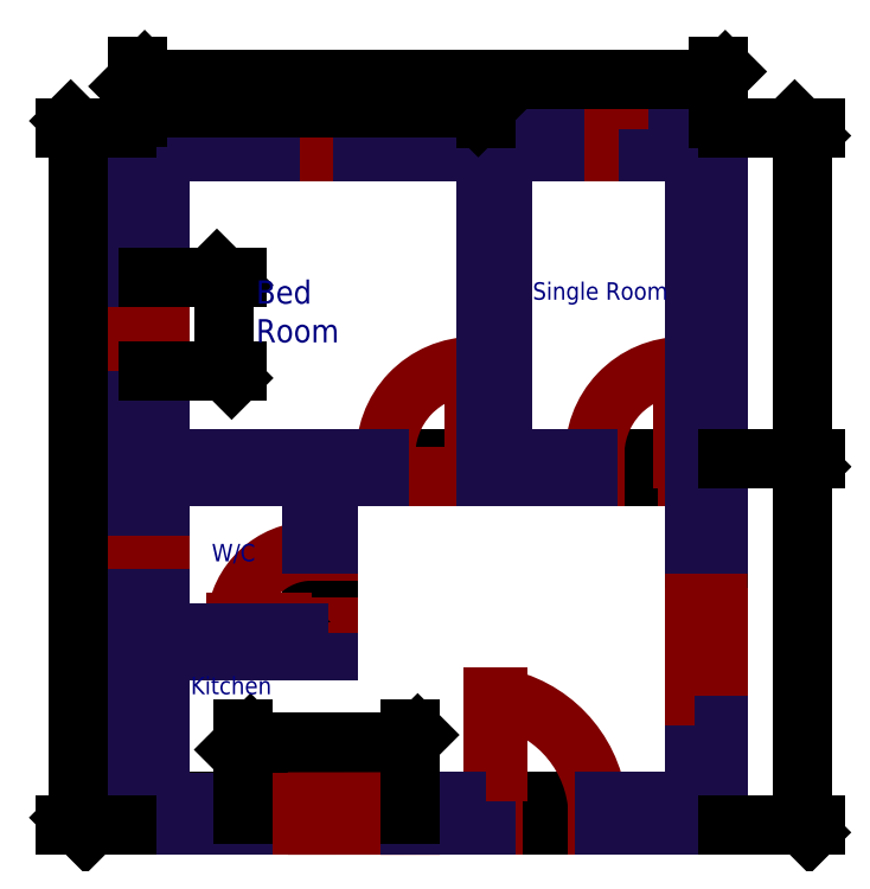
<metadata>
{"format":"dxf","ext":"dxf","renderer":"ezdxf+matplotlib","layout":"modelspace","background":"white","min_lineweight":24,"dpi":150}
</metadata>
<code>
0
SECTION
2
ENTITIES
0
HATCH
8
Hatch
10
0
20
0
30
0
210
0
220
0
230
1
2
SOLID
70
    1
71
    0
91
    1
92
    0
93
    4
72
    1
10
514.5
20
-233.5
11
449.5
21
-233.5
72
    1
10
449.5
20
-233.5
11
449.5
21
-253.5
72
    1
10
449.5
20
-253.5
11
514.5
21
-253.5
72
    1
10
514.5
20
-253.5
11
514.5
21
-233.5
97
    0
75
    0
76
    1
98
    0
0
HATCH
8
Hatch
10
0
20
0
30
0
210
0
220
0
230
1
2
SOLID
70
    1
71
    0
91
    1
92
    0
93
    4
72
    1
10
514.4
20
326.5
11
529.4
21
326.5
72
    1
10
529.4
20
326.5
11
529.4
21
61.5
72
    1
10
529.4
20
61.5
11
514.4
21
61.5
72
    1
10
514.4
20
61.5
11
514.4
21
326.5
97
    0
75
    0
76
    1
98
    0
0
HATCH
8
Hatch
10
0
20
0
30
0
210
0
220
0
230
1
2
SOLID
70
    1
71
    0
91
    1
92
    0
93
   24
72
    1
10
654.1
20
346.2
11
714.4
21
346.2
72
    1
10
714.4
20
346.2
11
714.4
21
326.5
72
    1
10
714.4
20
326.5
11
654.1
21
326.5
72
    1
10
654.1
20
326.5
11
654.1
21
346.2
72
    1
10
694.4
20
-233.5
11
616.5
21
-233.5
72
    1
10
616.5
20
-233.5
11
616.5
21
-253.4
72
    1
10
616.5
20
-253.4
11
694.4
21
-253.4
72
    1
10
694.4
20
-253.4
11
694.4
21
-233.5
72
    1
10
305.5
20
-233.6
11
214.4
21
-233.6
72
    1
10
214.4
20
-233.6
11
214.4
21
-253.5
72
    1
10
214.4
20
-253.5
11
305.5
21
-253.5
72
    1
10
305.5
20
-253.5
11
305.5
21
-233.6
72
    1
10
214.4
20
61.5
11
422.4
21
61.5
72
    1
10
422.4
20
61.5
11
422.4
21
46.5
72
    1
10
422.4
20
46.5
11
214.4
21
46.5
72
    1
10
214.4
20
46.5
11
214.4
21
61.5
72
    1
10
364.4
20
46.5
11
379.4
21
46.5
72
    1
10
379.4
20
46.5
11
379.4
21
-11.5
72
    1
10
379.4
20
-11.5
11
364.4
21
-11.5
72
    1
10
364.4
20
-11.5
11
364.4
21
46.5
72
    1
10
379.4
20
-88.5
11
234.4
21
-88.5
72
    1
10
234.4
20
-88.5
11
234.4
21
-103.5
72
    1
10
234.4
20
-103.5
11
379.4
21
-103.5
72
    1
10
379.4
20
-103.5
11
379.4
21
-88.5
97
    0
75
    0
76
    1
98
    0
0
HATCH
8
Hatch
10
0
20
0
30
0
210
0
220
0
230
1
2
SOLID
70
    1
71
    0
91
    1
92
    0
93
    4
72
    1
10
408.4
20
346.3
11
574.1
21
346.3
72
    1
10
574.1
20
346.3
11
574.1
21
326.5
72
    1
10
574.1
20
326.5
11
408.4
21
326.5
72
    1
10
408.4
20
326.5
11
408.4
21
346.3
97
    0
75
    0
76
    1
98
    0
0
HATCH
8
Hatch
10
0
20
0
30
0
210
0
220
0
230
1
2
SOLID
70
    1
71
    0
91
    1
92
    0
93
    4
72
    1
10
514.4
20
61.5
11
602.4
21
61.5
72
    1
10
602.4
20
61.5
11
602.4
21
46.5
72
    1
10
602.4
20
46.5
11
514.4
21
46.5
72
    1
10
514.4
20
46.5
11
514.4
21
61.5
97
    0
75
    0
76
    1
98
    0
0
HATCH
8
Hatch
10
0
20
0
30
0
210
0
220
0
230
1
2
SOLID
70
    1
71
    0
91
    1
92
    0
93
    4
72
    1
10
694.4
20
326.5
11
714.4
21
326.5
72
    1
10
714.4
20
326.5
11
714.4
21
-11.3
72
    1
10
714.4
20
-11.3
11
694.4
21
-11.3
72
    1
10
694.4
20
-11.3
11
694.4
21
326.5
97
    0
75
    0
76
    1
98
    0
0
HATCH
8
Hatch
10
0
20
0
30
0
210
0
220
0
230
1
2
SOLID
70
    1
71
    0
91
    1
92
    0
93
    4
72
    1
10
694.3
20
-168
11
714.4
21
-168
72
    1
10
714.4
20
-168
11
714.4
21
-253.5
72
    1
10
714.4
20
-253.5
11
694.3
21
-253.5
72
    1
10
694.3
20
-253.5
11
694.3
21
-168
97
    0
75
    0
76
    1
98
    0
0
HATCH
8
Hatch
10
0
20
0
30
0
210
0
220
0
230
1
2
SOLID
70
    1
71
    0
91
    1
92
    0
93
    4
72
    1
10
214.4
20
346.5
11
328.4
21
346.5
72
    1
10
328.4
20
346.5
11
328.4
21
326.5
72
    1
10
328.4
20
326.5
11
214.4
21
326.5
72
    1
10
214.4
20
326.5
11
214.4
21
346.5
97
    0
75
    0
76
    1
98
    0
0
HATCH
8
Hatch
10
0
20
0
30
0
210
0
220
0
230
1
2
SOLID
70
    1
71
    0
91
    1
92
    0
93
    4
72
    1
10
234.5
20
217.8
11
214.4
21
217.8
72
    1
10
214.4
20
217.8
11
214.4
21
326.5
72
    1
10
214.4
20
326.5
11
234.5
21
326.5
72
    1
10
234.5
20
326.5
11
234.5
21
217.8
97
    0
75
    0
76
    1
98
    0
0
HATCH
8
Hatch
10
0
20
0
30
0
210
0
220
0
230
1
2
SOLID
70
    1
71
    0
91
    1
92
    0
93
    4
72
    1
10
214.4
20
-233.5
11
234.4
21
-233.5
72
    1
10
234.4
20
-233.5
11
234.4
21
-58.8
72
    1
10
234.4
20
-58.8
11
214.4
21
-58.8
72
    1
10
214.4
20
-58.8
11
214.4
21
-233.5
97
    0
75
    0
76
    1
98
    0
0
HATCH
8
Hatch
10
0
20
0
30
0
210
0
220
0
230
1
2
SOLID
70
    1
71
    0
91
    1
92
    0
93
    4
72
    1
10
214.5
20
137.8
11
234.4
21
137.8
72
    1
10
234.4
20
137.8
11
234.4
21
21.2
72
    1
10
234.4
20
21.2
11
214.5
21
21.2
72
    1
10
214.5
20
21.2
11
214.5
21
137.8
97
    0
75
    0
76
    1
98
    0
0
LWPOLYLINE
8
Wall
90
    4
70
    1
43
0
10
214.4
20
346.5
10
714.4
20
346.5
10
714.4
20
326.5
10
214.4
20
326.5
0
LWPOLYLINE
8
Wall
90
    4
70
    1
43
0
10
214.4
20
346.5
10
234.4
20
346.5
10
234.4
20
-253.5
10
214.4
20
-253.5
0
LWPOLYLINE
8
Wall
90
    4
70
    1
43
0
10
214.4
20
-233.5
10
714.4
20
-233.5
10
714.4
20
-253.5
10
214.4
20
-253.5
0
LWPOLYLINE
8
Wall
90
    4
70
    1
43
0
10
514.4
20
346.5
10
529.4
20
346.5
10
529.4
20
46.5
10
514.4
20
46.5
0
LWPOLYLINE
8
Wall
90
    4
70
    1
43
0
10
514.4
20
61.5
10
714.4
20
61.5
10
714.4
20
46.5
10
514.4
20
46.5
0
LWPOLYLINE
8
Wall
90
    4
70
    1
43
0
10
214.4
20
61.5
10
514.4
20
61.5
10
514.4
20
46.5
10
214.4
20
46.5
0
LWPOLYLINE
8
Wall
90
    4
70
    1
43
0
10
214.4
20
-88.5
10
379.4
20
-88.5
10
379.4
20
-103.5
10
214.4
20
-103.5
0
LWPOLYLINE
8
Wall
90
    4
70
    1
43
0
10
364.4
20
61.5
10
379.4
20
61.5
10
379.4
20
-103.5
10
364.4
20
-103.5
0
LWPOLYLINE
8
Wall
90
    4
70
    1
43
0
10
694.4
20
346.5
10
714.4
20
346.5
10
714.4
20
-253.5
10
694.4
20
-253.5
0
LWPOLYLINE
8
Wall
90
    4
70
    1
43
0
10
364.4
20
61.5
10
379.4
20
61.5
10
379.4
20
-103.5
10
364.4
20
-103.5
0
LWPOLYLINE
8
Door & Window
90
    4
70
    1
43
0
10
514.5
20
-253.4
10
520.5
20
-253.4
10
520.5
20
-233.4
10
514.5
20
-233.4
0
LWPOLYLINE
8
Door & Window
90
    4
70
    1
43
0
10
616.5
20
-253.4
10
610.5
20
-253.4
10
610.5
20
-233.4
10
616.5
20
-233.4
0
LWPOLYLINE
8
Door & Window
90
    4
70
    1
43
0
10
524.5
20
-233.4
10
524.5
20
-143.4
10
520.5
20
-143.4
10
520.5
20
-233.4
0
ARC
8
Door & Window
10
506.5
20
-246.7
40
104.8
50
7.282
51
80.11
0
LWPOLYLINE
8
Door & Window
90
    4
70
    1
43
0
10
422.4
20
46.5
10
428.4
20
46.5
10
428.4
20
61.5
10
422.4
20
61.5
0
LWPOLYLINE
8
Door & Window
90
    4
70
    1
43
0
10
514.4
20
46.5
10
508.4
20
46.5
10
508.4
20
61.5
10
514.4
20
61.5
0
LWPOLYLINE
8
Door & Window
90
    4
70
    1
43
0
10
504.4
20
141.5
10
504.4
20
61.5
10
508.4
20
61.5
10
508.4
20
141.5
0
ARC
8
Door & Window
10
504.4
20
65.38
40
76.12
50
90.01
51
182.9
0
LINE
8
Door & Window
10
428.4
20
46.5
11
508.4
21
46.5
0
LWPOLYLINE
8
Door & Window
90
    4
70
    1
43
0
10
602.4
20
46.5
10
608.4
20
46.5
10
608.4
20
61.5
10
602.4
20
61.5
0
LWPOLYLINE
8
Door & Window
90
    4
70
    1
43
0
10
694.4
20
46.5
10
688.4
20
46.5
10
688.4
20
61.5
10
694.4
20
61.5
0
LWPOLYLINE
8
Door & Window
90
    4
70
    1
43
0
10
684.4
20
141.5
10
684.4
20
61.5
10
688.4
20
61.5
10
688.4
20
141.5
0
ARC
8
Door & Window
10
684.4
20
65.38
40
76.12
50
90.01
51
182.9
0
LWPOLYLINE
8
Door & Window
90
    4
70
    1
43
0
10
379.4
20
-88.5
10
379.4
20
-82.5
10
364.4
20
-82.5
10
364.4
20
-88.5
0
LWPOLYLINE
8
Door & Window
90
    4
70
    1
43
0
10
379.4
20
-11.5
10
379.4
20
-17.5
10
364.4
20
-17.5
10
364.4
20
-11.5
0
LWPOLYLINE
8
Door & Window
90
    4
70
    1
43
0
10
364.4
20
-78.5
10
299.4
20
-78.5
10
299.4
20
-82.5
10
364.4
20
-82.5
0
ARC
8
Door & Window
10
365.1
20
-83.32
40
65.82
50
90.56
51
175.8
0
LWPOLYLINE
8
Door & Window
90
    4
70
    1
43
0
10
577.1
20
328.7
10
582.1
20
328.7
10
582.1
20
343.7
10
577.1
20
343.7
0
LINE
8
Door & Window
10
577.1
20
343.7
11
574.1
21
343.7
0
LINE
8
Door & Window
10
577.1
20
328.7
11
574.1
21
328.7
0
LWPOLYLINE
8
Door & Window
90
    4
70
    1
43
0
10
582.1
20
333.7
10
587.1
20
333.7
10
587.1
20
338.7
10
582.1
20
338.7
0
LINE
8
Door & Window
10
574.1
20
326.2
11
654.1
21
326.2
0
LINE
8
Door & Window
10
654.1
20
346.2
11
574.1
21
346.2
0
LINE
8
Door & Window
10
574.1
20
346.2
11
574.1
21
343.7
0
LINE
8
Door & Window
10
574.1
20
328.7
11
574.1
21
326.2
0
LWPOLYLINE
8
Door & Window
90
    4
70
    1
43
0
10
651.1
20
328.7
10
646.1
20
328.7
10
646.1
20
343.7
10
651.1
20
343.7
0
LINE
8
Door & Window
10
651.1
20
343.7
11
654.1
21
343.7
0
LINE
8
Door & Window
10
651.1
20
328.7
11
654.1
21
328.7
0
LWPOLYLINE
8
Door & Window
90
    4
70
    1
43
0
10
646.1
20
333.7
10
641.1
20
333.7
10
641.1
20
338.7
10
646.1
20
338.7
0
LINE
8
Door & Window
10
654.1
20
346.2
11
654.1
21
343.7
0
LINE
8
Door & Window
10
654.1
20
328.7
11
654.1
21
326.2
0
LINE
8
Door & Window
10
587.1
20
336.2
11
641.1
21
336.2
0
LWPOLYLINE
8
Door & Window
90
    4
70
    1
43
0
10
331.4
20
328.8
10
336.4
20
328.8
10
336.4
20
343.8
10
331.4
20
343.8
0
LINE
8
Door & Window
10
331.4
20
343.8
11
328.4
21
343.8
0
LINE
8
Door & Window
10
331.4
20
328.8
11
328.4
21
328.8
0
LWPOLYLINE
8
Door & Window
90
    4
70
    1
43
0
10
336.4
20
333.8
10
341.4
20
333.8
10
341.4
20
338.8
10
336.4
20
338.8
0
LINE
8
Door & Window
10
328.4
20
326.3
11
408.4
21
326.3
0
LINE
8
Door & Window
10
408.4
20
346.3
11
328.4
21
346.3
0
LINE
8
Door & Window
10
328.4
20
346.3
11
328.4
21
343.8
0
LINE
8
Door & Window
10
328.4
20
328.8
11
328.4
21
326.3
0
LWPOLYLINE
8
Door & Window
90
    4
70
    1
43
0
10
405.4
20
328.8
10
400.4
20
328.8
10
400.4
20
343.8
10
405.4
20
343.8
0
LINE
8
Door & Window
10
405.4
20
343.8
11
408.4
21
343.8
0
LINE
8
Door & Window
10
405.4
20
328.8
11
408.4
21
328.8
0
LWPOLYLINE
8
Door & Window
90
    4
70
    1
43
0
10
400.4
20
333.8
10
395.4
20
333.8
10
395.4
20
338.8
10
400.4
20
338.8
0
LINE
8
Door & Window
10
408.4
20
346.3
11
408.4
21
343.8
0
LINE
8
Door & Window
10
408.4
20
328.8
11
408.4
21
326.3
0
LINE
8
Door & Window
10
341.4
20
336.3
11
395.4
21
336.3
0
LWPOLYLINE
8
Door & Window
90
    4
70
    1
43
0
10
308.5
20
-251.1
10
313.5
20
-251.1
10
313.5
20
-236.1
10
308.5
20
-236.1
0
LINE
8
Door & Window
10
308.5
20
-236.1
11
305.5
21
-236.1
0
LINE
8
Door & Window
10
308.5
20
-251.1
11
305.5
21
-251.1
0
LWPOLYLINE
8
Door & Window
90
    4
70
    1
43
0
10
313.5
20
-246.1
10
318.5
20
-246.1
10
318.5
20
-241.1
10
313.5
20
-241.1
0
LINE
8
Door & Window
10
305.5
20
-253.6
11
385.5
21
-253.6
0
LINE
8
Door & Window
10
385.5
20
-233.6
11
305.5
21
-233.6
0
LINE
8
Door & Window
10
305.5
20
-233.6
11
305.5
21
-236.1
0
LINE
8
Door & Window
10
305.5
20
-251.1
11
305.5
21
-253.6
0
LWPOLYLINE
8
Door & Window
90
    4
70
    1
43
0
10
382.5
20
-251.1
10
377.5
20
-251.1
10
377.5
20
-236.1
10
382.5
20
-236.1
0
LWPOLYLINE
8
Door & Window
90
    4
70
    1
43
0
10
377.5
20
-246.1
10
372.5
20
-246.1
10
372.5
20
-241.1
10
377.5
20
-241.1
0
LINE
8
Door & Window
10
318.5
20
-243.6
11
372.5
21
-243.6
0
LWPOLYLINE
8
Door & Window
90
    4
70
    1
43
0
10
446.5
20
-251.1
10
441.5
20
-251.1
10
441.5
20
-236.1
10
446.5
20
-236.1
0
LINE
8
Door & Window
10
446.5
20
-236.1
11
449.5
21
-236
0
LINE
8
Door & Window
10
446.5
20
-251.1
11
449.5
21
-251
0
LWPOLYLINE
8
Door & Window
90
    4
70
    1
43
0
10
441.5
20
-246.1
10
436.5
20
-246.1
10
436.5
20
-241.1
10
441.5
20
-241.1
0
LINE
8
Door & Window
10
449.5
20
-253.5
11
369.5
21
-253.6
0
LINE
8
Door & Window
10
369.5
20
-233.6
11
449.5
21
-233.5
0
LINE
8
Door & Window
10
449.5
20
-233.5
11
449.5
21
-236
0
LINE
8
Door & Window
10
449.5
20
-251
11
449.5
21
-253.5
0
LWPOLYLINE
8
Door & Window
90
    4
70
    1
43
0
10
377.5
20
-246.1
10
382.5
20
-246.1
10
382.5
20
-241.1
10
377.5
20
-241.1
0
LINE
8
Door & Window
10
436.5
20
-243.6
11
382.5
21
-243.6
0
LWPOLYLINE
8
Hatch
90
    4
70
    1
43
0
10
214.4
20
346.5
10
328.4
20
346.5
10
328.4
20
326.5
10
214.4
20
326.5
0
LWPOLYLINE
8
Hatch
90
    4
70
    1
43
0
10
408.4
20
346.3
10
574.1
20
346.3
10
574.1
20
326.5
10
408.4
20
326.5
0
LWPOLYLINE
8
Hatch
90
    4
70
    1
43
0
10
654.1
20
346.2
10
714.4
20
346.2
10
714.4
20
326.5
10
654.1
20
326.5
0
LWPOLYLINE
8
Door & Window
90
    4
70
    1
43
0
10
711.8
20
-165
10
711.8
20
-160
10
696.8
20
-160
10
696.8
20
-165
0
LINE
8
Door & Window
10
696.8
20
-165
11
696.8
21
-168
0
LINE
8
Door & Window
10
711.8
20
-165
11
711.8
21
-168
0
LWPOLYLINE
8
Door & Window
90
    4
70
    1
43
0
10
706.8
20
-160
10
706.8
20
-155
10
701.8
20
-155
10
701.8
20
-160
0
LINE
8
Door & Window
10
694.3
20
-168
11
696.8
21
-168
0
LINE
8
Door & Window
10
711.8
20
-168
11
714.3
21
-168
0
LINE
8
Door & Window
10
714.4
20
-155.3
11
714.4
21
-75.3
0
LINE
8
Door & Window
10
694.4
20
-75.3
11
694.4
21
-155.3
0
LWPOLYLINE
8
Door & Window
90
    4
70
    1
43
0
10
711.9
20
-78.3
10
711.9
20
-83.3
10
696.9
20
-83.3
10
696.9
20
-78.3
0
LWPOLYLINE
8
Door & Window
90
    4
70
    1
43
0
10
706.9
20
-83.3
10
706.9
20
-88.3
10
701.9
20
-88.3
10
701.9
20
-83.3
0
LINE
8
Door & Window
10
704.4
20
-142.3
11
704.4
21
-88.3
0
LWPOLYLINE
8
Door & Window
90
    4
70
    1
43
0
10
711.9
20
-14.3
10
711.9
20
-19.3
10
696.9
20
-19.31
10
696.9
20
-14.31
0
LINE
8
Door & Window
10
696.9
20
-14.31
11
696.9
21
-11.31
0
LINE
8
Door & Window
10
711.9
20
-14.3
11
711.9
21
-11.3
0
LWPOLYLINE
8
Door & Window
90
    4
70
    1
43
0
10
706.9
20
-19.3
10
706.9
20
-24.3
10
701.9
20
-24.31
10
701.9
20
-19.31
0
LINE
8
Door & Window
10
714.4
20
-11.3
11
714.4
21
-91.3
0
LINE
8
Door & Window
10
694.4
20
-91.31
11
694.4
21
-11.31
0
LINE
8
Door & Window
10
694.4
20
-11.31
11
696.9
21
-11.31
0
LWPOLYLINE
8
Door & Window
90
    4
70
    1
43
0
10
706.9
20
-83.3
10
706.9
20
-78.3
10
701.9
20
-78.31
10
701.9
20
-83.31
0
LINE
8
Door & Window
10
704.4
20
-24.3
11
704.4
21
-78.3
0
LINE
8
Door & Window
10
711.9
20
-11.3
11
714.4
21
-11.3
0
LWPOLYLINE
8
Hatch
90
    4
70
    1
43
0
10
214.4
20
346.5
10
328.4
20
346.5
10
328.4
20
326.5
10
214.4
20
326.5
0
LWPOLYLINE
8
Hatch
90
    4
70
    1
43
0
10
408.4
20
346.3
10
574.1
20
346.3
10
574.1
20
326.5
10
408.4
20
326.5
0
LWPOLYLINE
8
Hatch
90
    4
70
    1
43
0
10
654.1
20
346.2
10
714.4
20
346.2
10
714.4
20
326.5
10
654.1
20
326.5
0
LWPOLYLINE
8
Hatch
90
    4
70
    1
43
0
10
694.4
20
326.5
10
714.4
20
326.5
10
714.4
20
-11.3
10
694.4
20
-11.3
0
LWPOLYLINE
8
Hatch
90
    4
70
    1
43
0
10
694.3
20
-168
10
714.4
20
-168
10
714.4
20
-253.5
10
694.3
20
-253.5
0
LWPOLYLINE
8
Hatch
90
    4
70
    1
43
0
10
694.4
20
-233.5
10
616.5
20
-233.5
10
616.5
20
-253.4
10
694.4
20
-253.4
0
LWPOLYLINE
8
Hatch
90
    4
70
    1
43
0
10
514.5
20
-233.5
10
449.5
20
-233.5
10
449.5
20
-253.5
10
514.5
20
-253.5
0
LWPOLYLINE
8
Hatch
90
    4
70
    1
43
0
10
305.5
20
-233.6
10
214.4
20
-233.6
10
214.4
20
-253.5
10
305.5
20
-253.5
0
LWPOLYLINE
8
Hatch
90
    4
70
    1
43
0
10
214.4
20
61.5
10
422.4
20
61.5
10
422.4
20
46.5
10
214.4
20
46.5
0
LWPOLYLINE
8
Hatch
90
    4
70
    1
43
0
10
364.4
20
46.5
10
379.4
20
46.5
10
379.4
20
-11.5
10
364.4
20
-11.5
0
LWPOLYLINE
8
Hatch
90
    4
70
    1
43
0
10
379.4
20
-88.5
10
234.4
20
-88.5
10
234.4
20
-103.5
10
379.4
20
-103.5
0
LWPOLYLINE
8
Door & Window
90
    4
70
    1
43
0
10
231.9
20
-55.8
10
231.9
20
-50.8
10
216.9
20
-50.8
10
216.9
20
-55.8
0
LINE
8
Door & Window
10
216.9
20
-55.8
11
216.9
21
-58.8
0
LINE
8
Door & Window
10
231.9
20
-55.8
11
231.9
21
-58.8
0
LWPOLYLINE
8
Door & Window
90
    4
70
    1
43
0
10
226.9
20
-50.8
10
226.9
20
-45.8
10
221.9
20
-45.8
10
221.9
20
-50.8
0
LINE
8
Door & Window
10
234.4
20
-58.8
11
234.4
21
21.2
0
LINE
8
Door & Window
10
214.4
20
21.2
11
214.4
21
-58.8
0
LINE
8
Door & Window
10
214.4
20
-58.8
11
216.9
21
-58.8
0
LINE
8
Door & Window
10
231.9
20
-58.8
11
234.4
21
-58.8
0
LWPOLYLINE
8
Door & Window
90
    4
70
    1
43
0
10
231.9
20
18.2
10
231.9
20
13.2
10
216.9
20
13.2
10
216.9
20
18.2
0
LINE
8
Door & Window
10
216.9
20
18.2
11
216.9
21
21.2
0
LINE
8
Door & Window
10
231.9
20
18.2
11
231.9
21
21.2
0
LWPOLYLINE
8
Door & Window
90
    4
70
    1
43
0
10
226.9
20
13.2
10
226.9
20
8.198
10
221.9
20
8.198
10
221.9
20
13.2
0
LINE
8
Door & Window
10
214.4
20
21.2
11
216.9
21
21.2
0
LINE
8
Door & Window
10
231.9
20
21.2
11
234.4
21
21.2
0
LINE
8
Door & Window
10
224.4
20
-45.8
11
224.4
21
8.198
0
LWPOLYLINE
8
Door & Window
90
    4
70
    1
43
0
10
232
20
140.8
10
232
20
145.8
10
217
20
145.8
10
217
20
140.8
0
LINE
8
Door & Window
10
217
20
140.8
11
217
21
137.8
0
LINE
8
Door & Window
10
232
20
140.8
11
232
21
137.8
0
LWPOLYLINE
8
Door & Window
90
    4
70
    1
43
0
10
227
20
145.8
10
227
20
150.8
10
222
20
150.8
10
222
20
145.8
0
LINE
8
Door & Window
10
234.5
20
137.8
11
234.5
21
217.8
0
LINE
8
Door & Window
10
214.5
20
217.8
11
214.5
21
137.8
0
LINE
8
Door & Window
10
214.5
20
137.8
11
217
21
137.8
0
LINE
8
Door & Window
10
232
20
137.8
11
234.5
21
137.8
0
LWPOLYLINE
8
Door & Window
90
    4
70
    1
43
0
10
232
20
214.8
10
232
20
209.8
10
217
20
209.8
10
217
20
214.8
0
LINE
8
Door & Window
10
217
20
214.8
11
217
21
217.8
0
LINE
8
Door & Window
10
232
20
214.8
11
232
21
217.8
0
LWPOLYLINE
8
Door & Window
90
    4
70
    1
43
0
10
227
20
209.8
10
227
20
204.8
10
222
20
204.8
10
222
20
209.8
0
LINE
8
Door & Window
10
214.5
20
217.8
11
217
21
217.8
0
LINE
8
Door & Window
10
232
20
217.8
11
234.5
21
217.8
0
LINE
8
Door & Window
10
224.5
20
150.8
11
224.5
21
204.8
0
LWPOLYLINE
8
Hatch
90
    4
70
    1
43
0
10
514.4
20
326.5
10
529.4
20
326.5
10
529.4
20
61.5
10
514.4
20
61.5
0
LWPOLYLINE
8
Hatch
90
    4
70
    1
43
0
10
514.4
20
61.5
10
602.4
20
61.5
10
602.4
20
46.5
10
514.4
20
46.5
0
LWPOLYLINE
8
Hatch
90
    4
70
    1
43
0
10
214.5
20
137.8
10
234.4
20
137.8
10
234.4
20
21.2
10
214.5
20
21.2
0
LWPOLYLINE
8
Hatch
90
    4
70
    1
43
0
10
214.4
20
-233.5
10
234.4
20
-233.5
10
234.4
20
-58.8
10
214.4
20
-58.8
0
LWPOLYLINE
8
Hatch
90
    4
70
    1
43
0
10
234.5
20
217.8
10
214.4
20
217.8
10
214.4
20
326.5
10
234.5
20
326.5
0
DIMENSION
8
Dimension
2
*D1
10
714.4
20
389
30
0
11
464.4
21
402.5
31
0
70
   32
71
    5
3
Standard
53
0
210
0
220
0
230
1
13
214.4
23
346.5
33
0
14
714.4
24
346.2
34
0
0
DIMENSION
8
Dimension
2
*D2
10
514.4
20
363.9
30
0
11
364.4
21
377.4
31
0
70
   32
71
    5
3
Standard
53
0
210
0
220
0
230
1
13
214.4
23
346.5
33
0
14
514.4
24
346.3
34
0
0
DIMENSION
8
Dimension
2
*D3
10
163.5
20
346.5
30
0
11
150
21
46.5
31
0
70
   32
71
    5
3
Standard
53
0
210
0
220
0
230
1
13
214.4
23
-253.5
33
0
14
214.4
24
346.5
34
0
50
90
0
DIMENSION
8
Dimension
2
*D4
10
786.9
20
61.5
30
0
11
773.4
21
204
31
0
70
   32
71
    5
3
Standard
53
0
210
0
220
0
230
1
13
714.4
23
346.5
33
0
14
714.4
24
61.5
34
0
50
90
0
DIMENSION
8
Dimension
2
*D5
10
786.9
20
-253.5
30
0
11
773.4
21
-96
31
0
70
   32
71
    5
3
Standard
53
0
210
0
220
0
230
1
13
714.4
23
61.5
33
0
14
714.4
24
-253.5
34
0
50
90
0
DIMENSION
8
Dimension
2
*D6
10
289.3
20
137.8
30
0
11
275.8
21
177.8
31
0
70
   32
71
    5
3
Standard
53
0
210
0
220
0
230
1
13
214.4
23
217.8
33
0
14
214.5
24
137.8
34
0
50
90
0
DIMENSION
8
Dimension
2
*D7
10
449.5
20
-182.3
30
0
11
377.5
21
-168.8
31
0
70
   32
71
    5
3
Standard
53
0
210
0
220
0
230
1
13
305.5
23
-253.6
33
0
14
449.5
24
-253.5
34
0
0
MTEXT
8
Dimension
10
316.7
20
215.5
30
0
40
20
41
126.1
71
    1
72
    1
1
Bed Room
7

210
0
220
0
230
1
50
0
73
    2
44
1
0
MTEXT
8
Dimension
10
555
20
213.9
30
0
40
15
41
117.9
71
    1
72
    1
1
Single Room
7

210
0
220
0
230
1
50
0
73
    2
44
1
0
MTEXT
8
Dimension
10
278.5
20
-11.38
30
0
40
15
41
36.67
71
    1
72
    1
1
W/C
7

210
0
220
0
230
1
50
0
73
    2
44
1
0
MTEXT
8
Dimension
10
260.5
20
-125.9
30
0
40
15
41
68.33
71
    1
72
    1
1
Kitchen
7

210
0
220
0
230
1
50
0
73
    2
44
1
0
ENDSEC
0
EOF

</code>
